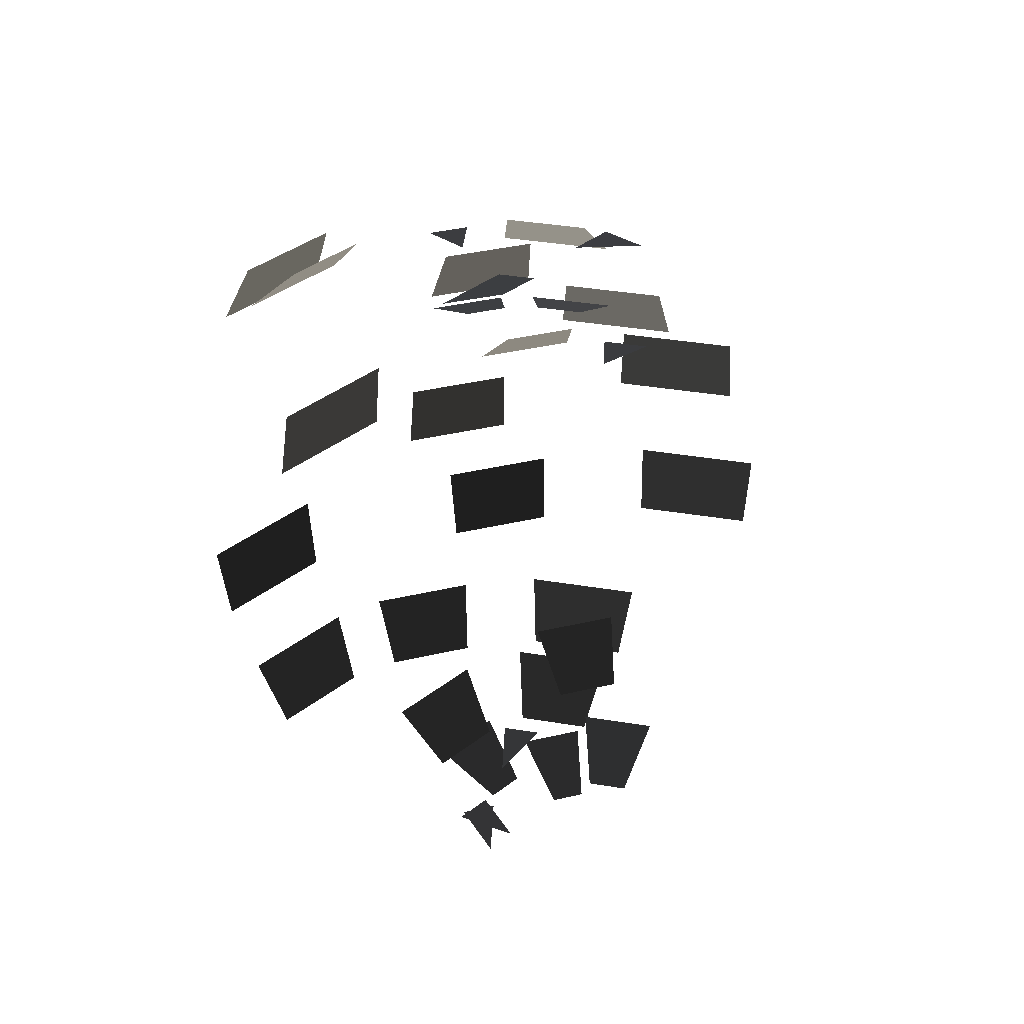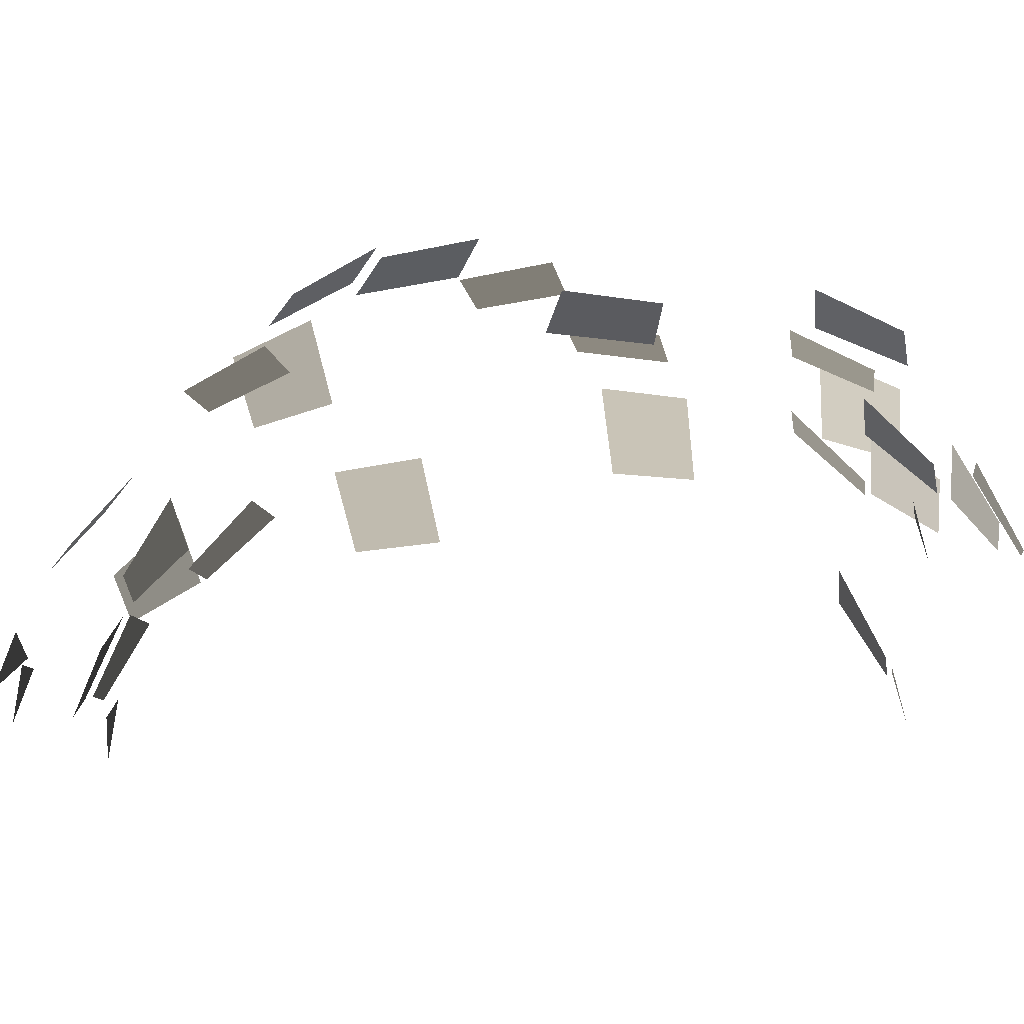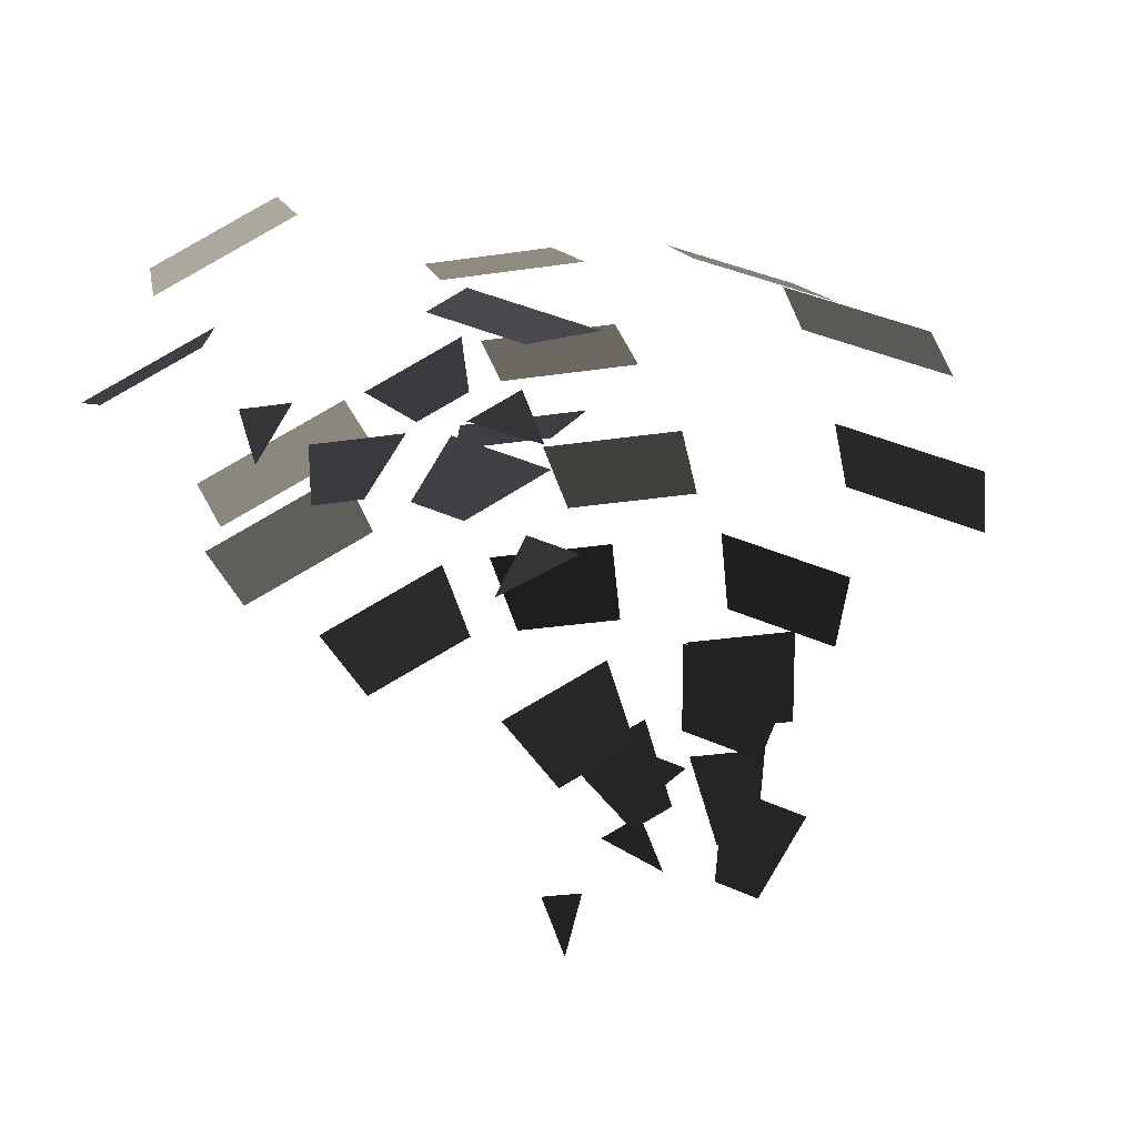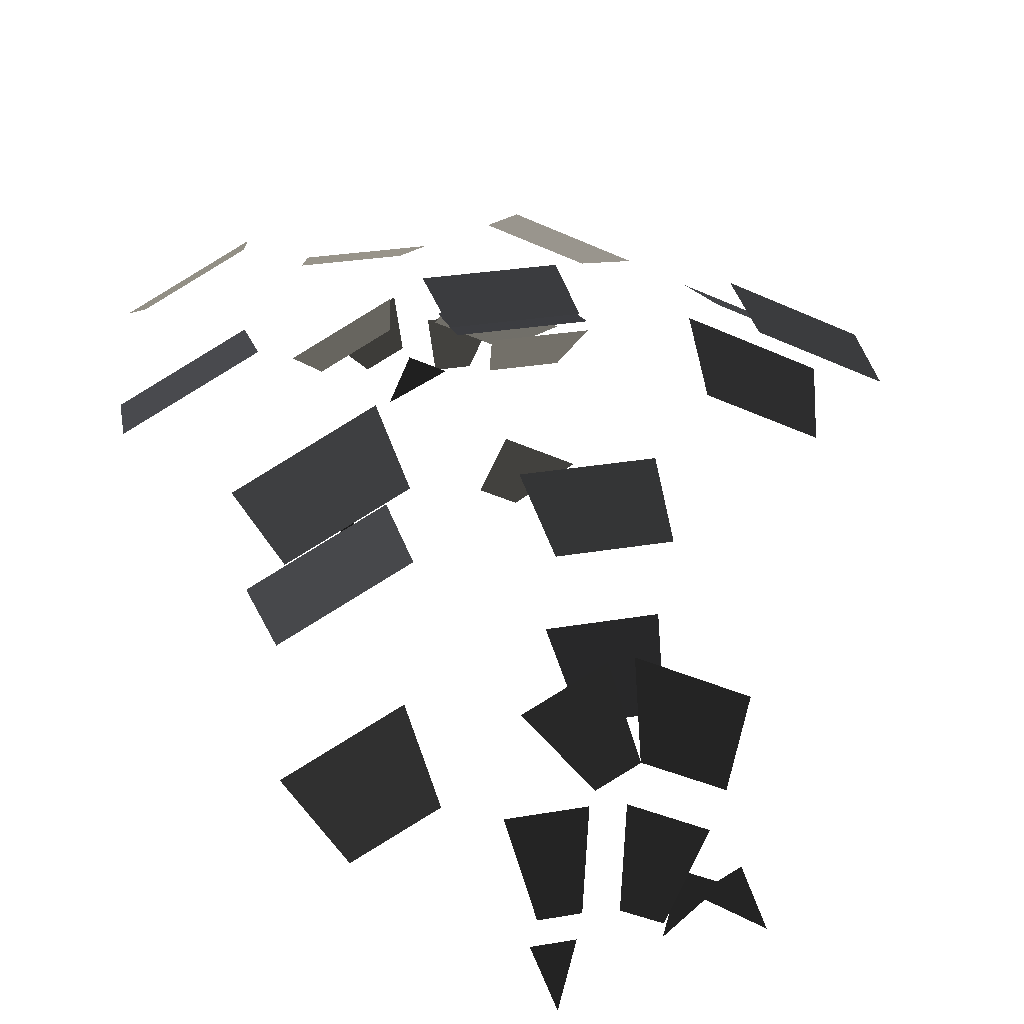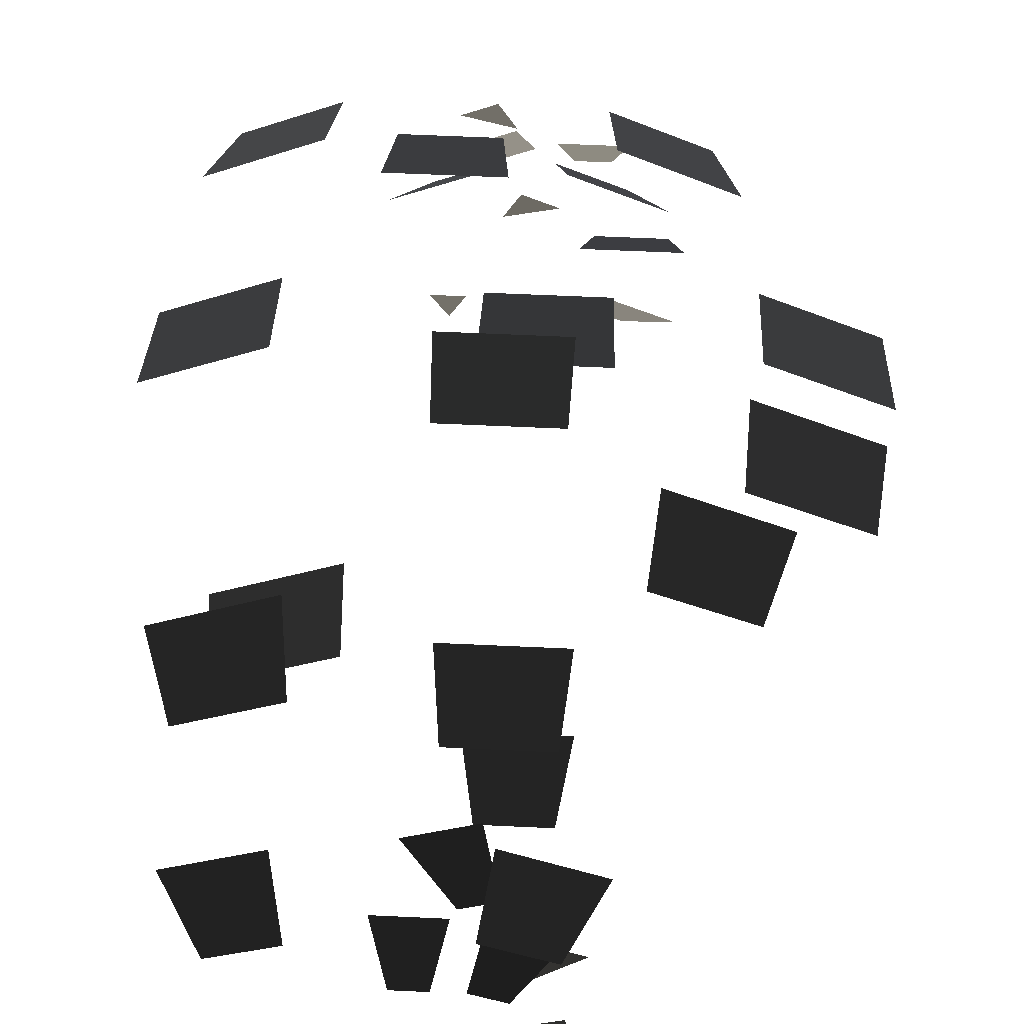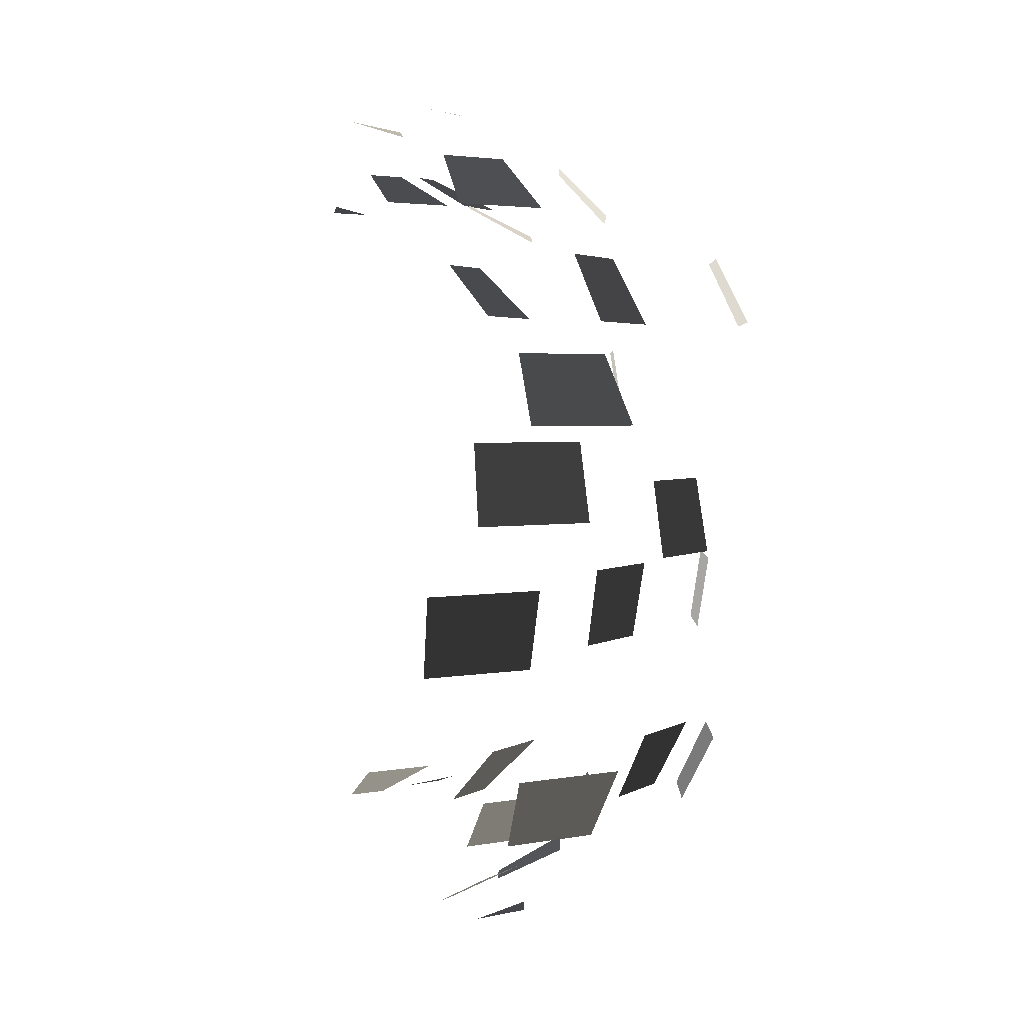
<metadata>
{"format":"obj","ext":"obj","renderer":"f3d","projection":"perspective","resolution":1024,"background":"white","views":[{"elev":39.8,"azim":164.0,"up":"+Y"},{"elev":-9.0,"azim":-82.9,"up":"+Z"},{"elev":-29.2,"azim":-167.4,"up":"+Z"},{"elev":26.6,"azim":164.5,"up":"+Z"},{"elev":58.6,"azim":-177.2,"up":"+Z"},{"elev":3.0,"azim":-61.2,"up":"+Y"}]}
</metadata>
<code>
v -0.2248 1.538 -0.1499
v -0.0987 1.538 -0.2159
v -0.2871 1.583 -0.3287
v -0.2871 1.583 -0.3287
v 0.0244 1.139 0.285
v 0.2644 1.139 0.1595
v -0.0317 1.268 0.039
v 0.0945 1.268 -0.0269
v 0.6096 1.264 0.3183
v 0.94 1.264 0.1455
v 0.565 1.464 0.1231
v 0.8051 1.464 -0.0025
v 0.5677 0.8187 0.9593
v 0.956 0.8187 0.7562
v 0.539 1.071 0.834
v 0.8694 1.071 0.6612
v 0.4596 0.4318 0.4717
v 0.868 0.4318 0.2581
v 0.4498 0.7115 0.4285
v 0.8381 0.7115 0.2254
v 0.6981 -0.4063 0.6918
v 1.087 -0.4063 0.4887
v 0.708 -0.1266 0.735
v 1.116 -0.1266 0.5215
v 0.5743 -1.093 0.681
v 0.9046 -1.093 0.5083
v 0.6029 -0.8406 0.8064
v 0.9912 -0.8406 0.6033
v 0.0706 -1.195 0.3006
v 0.3106 -1.195 0.175
v 0.1151 -0.9945 0.4958
v 0.4455 -0.9945 0.323
v -0.0112 -1.362 0.1558
v 0.115 -1.362 0.0898
v 0.0449 -1.233 0.4018
v 0.285 -1.233 0.2763
v 0.2448 -1.508 0.1368
v 0.1186 -1.508 0.2028
v 0.0564 -1.552 0.024
v 0.0564 -1.552 0.024
v 0.2646 1.669 -0.198
v 0.3891 1.669 -0.198
v 0.3269 1.714 -0.3768
v 0.3269 1.714 -0.3768
v 0.1146 1.282 -0.0634
v 0.3514 1.282 -0.0634
v 0.1708 1.411 -0.3094
v 0.2952 1.411 -0.3094
v -0.2193 0.8303 0.2317
v 0.1066 0.8303 0.2317
v -0.1748 1.03 0.0365
v 0.062 1.03 0.0365
v -0.2083 0.8023 0.7009
v 0.1748 0.8023 0.7009
v -0.1797 1.055 0.5755
v 0.1462 1.055 0.5755
v -0.1768 -0.061 0.9394
v 0.226 -0.061 0.9394
v -0.167 0.2187 0.8962
v 0.2161 0.2187 0.8962
v -0.2817 -0.3859 0.6858
v 0.1014 -0.3859 0.6858
v -0.2916 -0.1062 0.729
v 0.1112 -0.1062 0.729
v 0.0751 -1.009 0.639
v 0.401 -1.009 0.639
v 0.0465 -0.7566 0.7643
v 0.4296 -0.7566 0.7643
v -0.4541 -0.9693 0.2127
v -0.2173 -0.9693 0.2127
v -0.4987 -0.7691 0.4079
v -0.1728 -0.7691 0.4079
v -0.2643 -1.413 0.0371
v -0.1398 -1.413 0.0371
v -0.3204 -1.284 0.2831
v -0.0836 -1.284 0.2831
v 0.3298 -1.044 -0.2466
v 0.2053 -1.044 -0.2466
v 0.2676 -1.088 -0.4254
v 0.2676 -1.088 -0.4254
v 0.0233 -1.114 0.2279
v -0.1021 -1.114 0.1627
v 0.0855 -1.158 0.0491
v 0.0855 -1.158 0.0491
v -0.3233 -1.021 -0.3224
v -0.1979 -1.021 -0.2571
v -0.4925 -0.8924 -0.1352
v -0.2541 -0.8924 -0.0111
v -0.3205 -1.173 0.1959
v -0.082 -1.173 0.32
v -0.4548 -0.9729 0.3444
v -0.1266 -0.9729 0.5152
v -0.5756 -1.093 0.5126
v -0.2474 -1.093 0.6833
v -0.6618 -0.8401 0.6079
v -0.276 -0.8401 0.8087
v -1.096 -0.4274 0.476
v -0.7103 -0.4274 0.6768
v -1.126 -0.1477 0.5089
v -0.7202 -0.1477 0.72
v -1.076 0.0906 0.6771
v -0.6699 0.0906 0.8882
v -1.046 0.3703 0.6442
v -0.6601 0.3703 0.845
v -0.8126 0.4242 0.7358
v -0.4268 0.4242 0.9366
v -0.7264 0.6765 0.6404
v -0.3982 0.6765 0.8112
v -0.3438 1.245 0.1807
v -0.0156 1.245 0.3515
v -0.2095 1.445 0.0322
v 0.029 1.445 0.1563
v -0.2312 1.275 -0.2038
v 0.0073 1.275 -0.0798
v -0.0619 1.404 -0.391
v 0.0634 1.404 -0.3257
v -0.2905 1.238 -0.4129
v -0.1652 1.238 -0.3477
v -0.1029 1.282 -0.5265
v -0.1029 1.282 -0.5265
g Group_001
f 1 2 3
g Group_002
f 5 6 8 7
g Group_003
f 9 10 12 11
g Group_004
f 13 14 16 15
g Group_005
f 17 18 20 19
g Group_006
f 21 22 24 23
g Group_007
f 25 26 28 27
g Group_008
f 29 30 32 31
g Group_009
f 33 34 36 35
g Group_010
f 37 38 39
g Group_011
f 41 42 43
g Group_012
f 45 46 48 47
g Group_013
f 49 50 52 51
g Group_014
f 53 54 56 55
g Group_015
f 57 58 60 59
g Group_016
f 61 62 64 63
g Group_017
f 65 66 68 67
g Group_018
f 69 70 72 71
g Group_019
f 73 74 76 75
g Group_020
f 77 78 79
g Group_021
f 81 82 83
g Group_022
f 85 86 88 87
g Group_023
f 89 90 92 91
g Group_024
f 93 94 96 95
g Group_025
f 97 98 100 99
g Group_026
f 101 102 104 103
g Group_027
f 105 106 108 107
g Group_028
f 109 110 112 111
g Group_029
f 113 114 116 115
g Group_030
f 117 118 119

</code>
